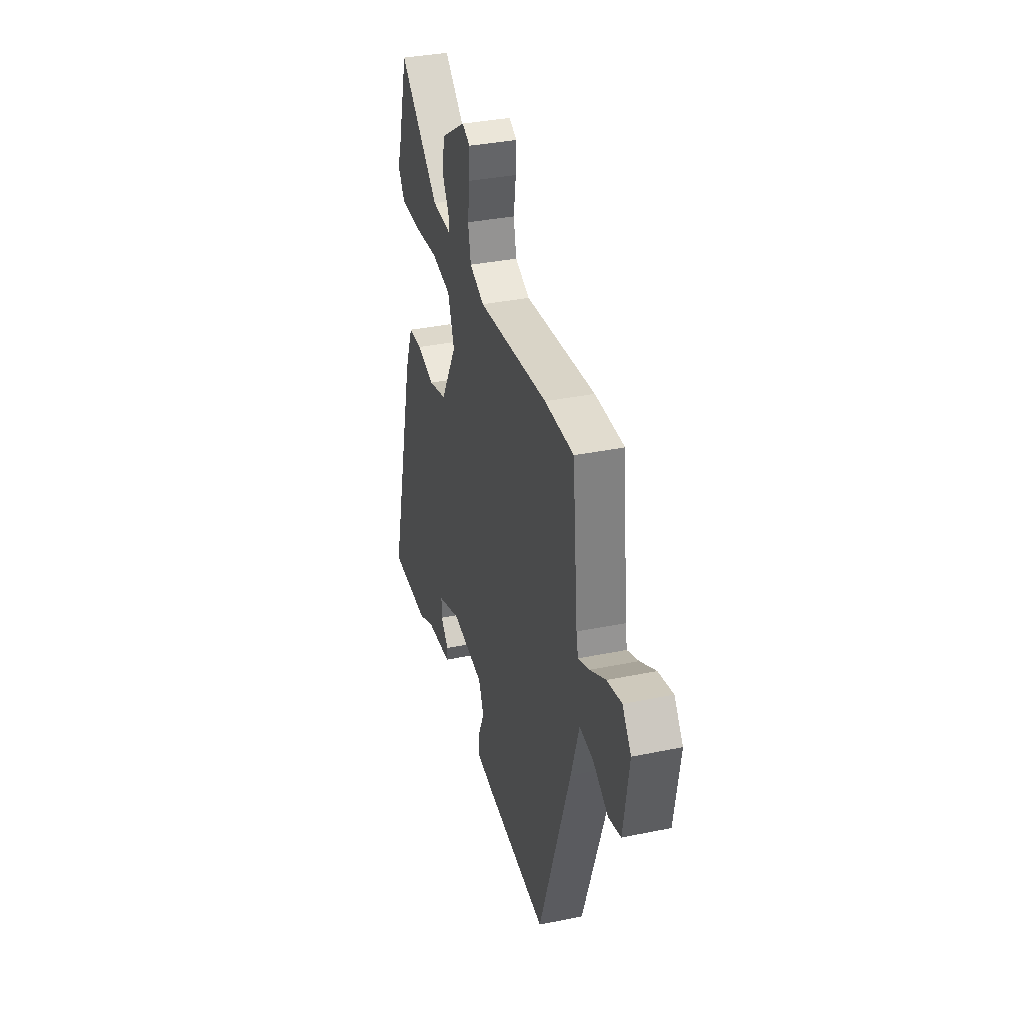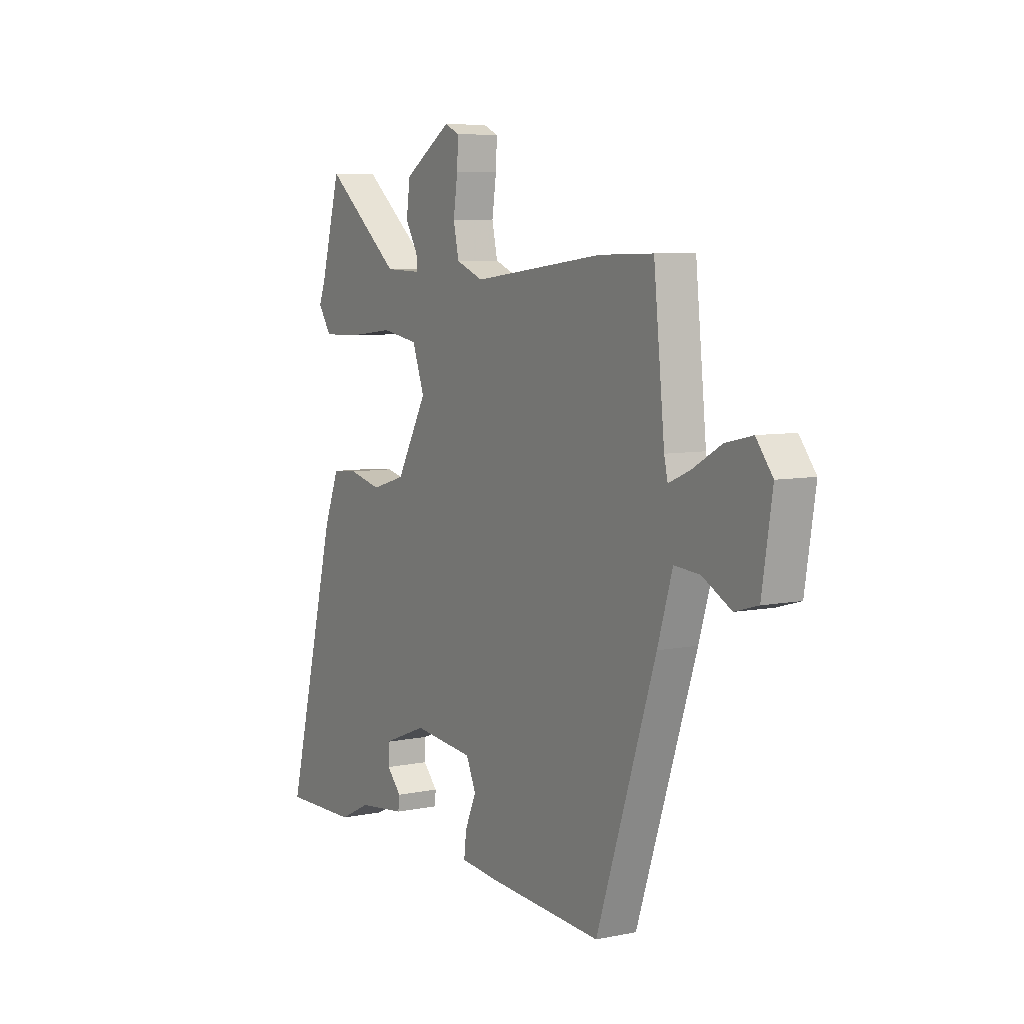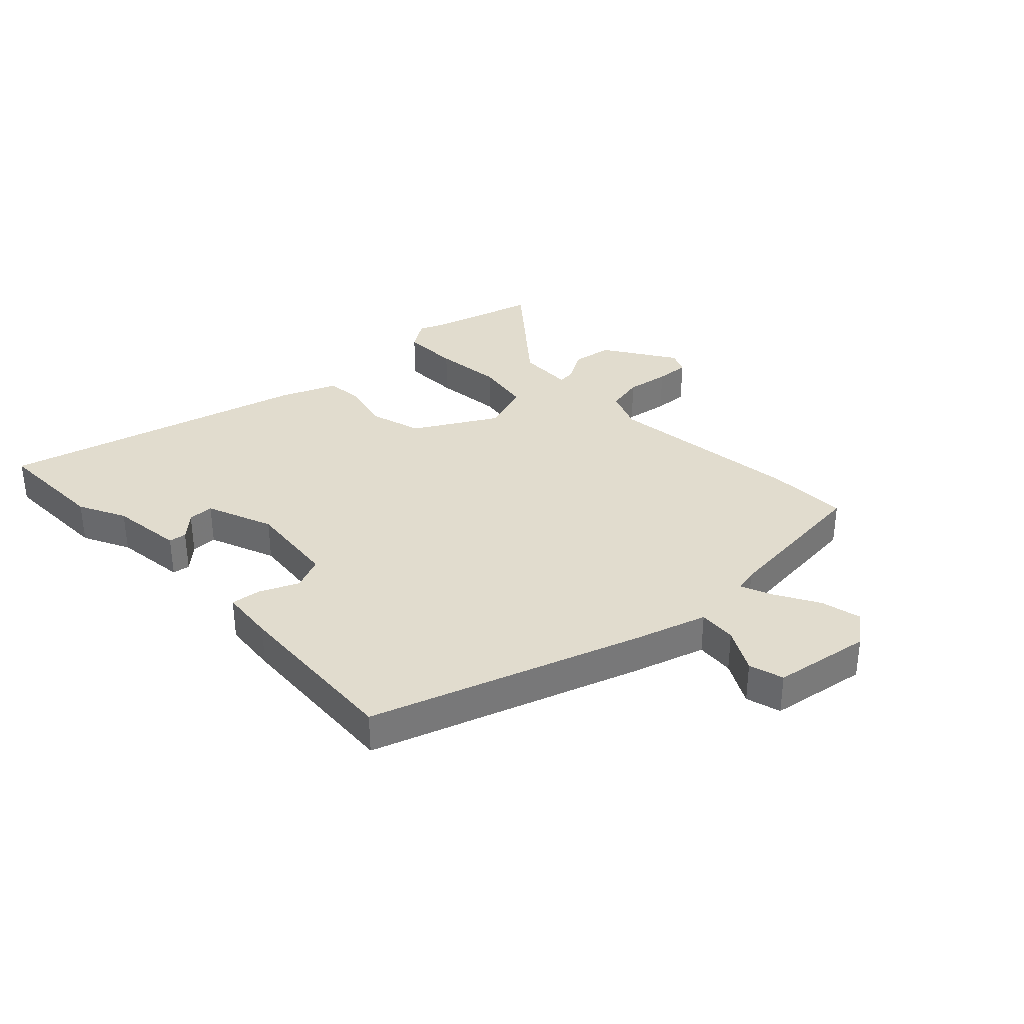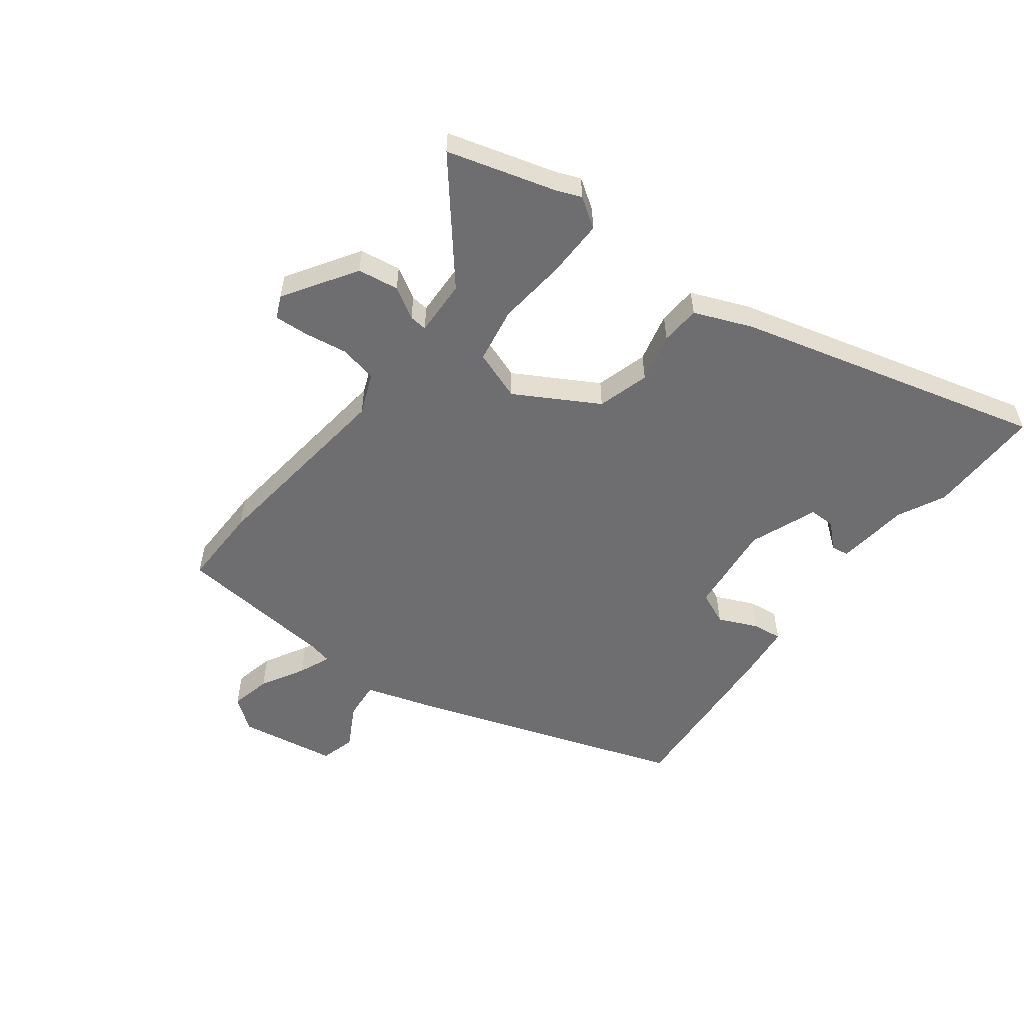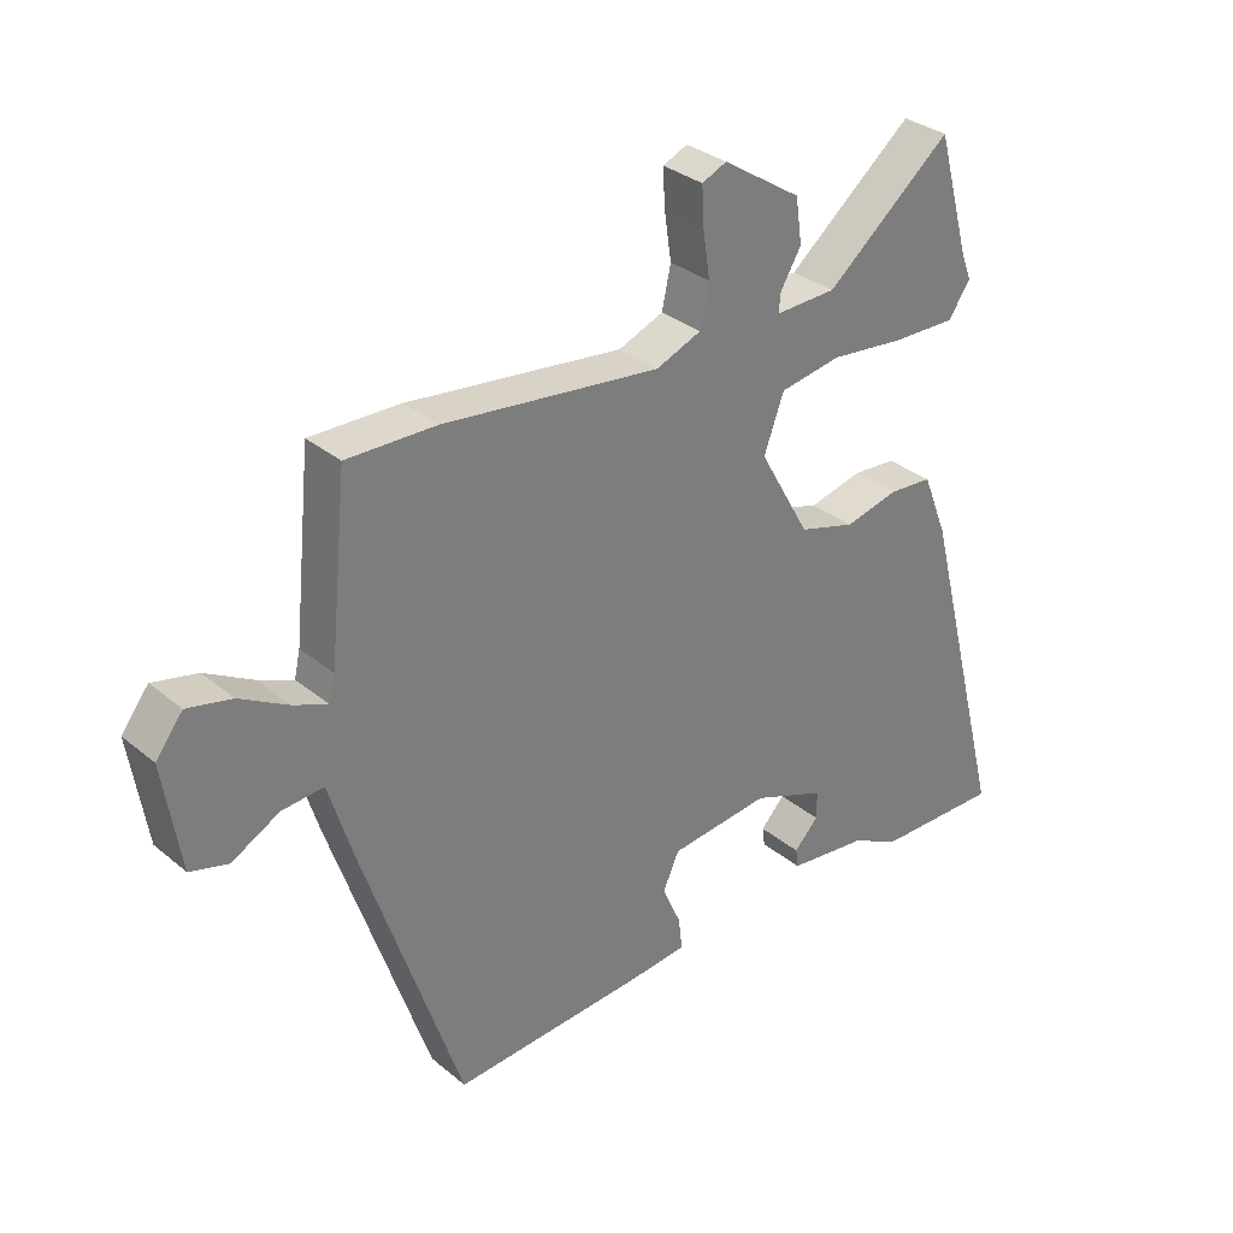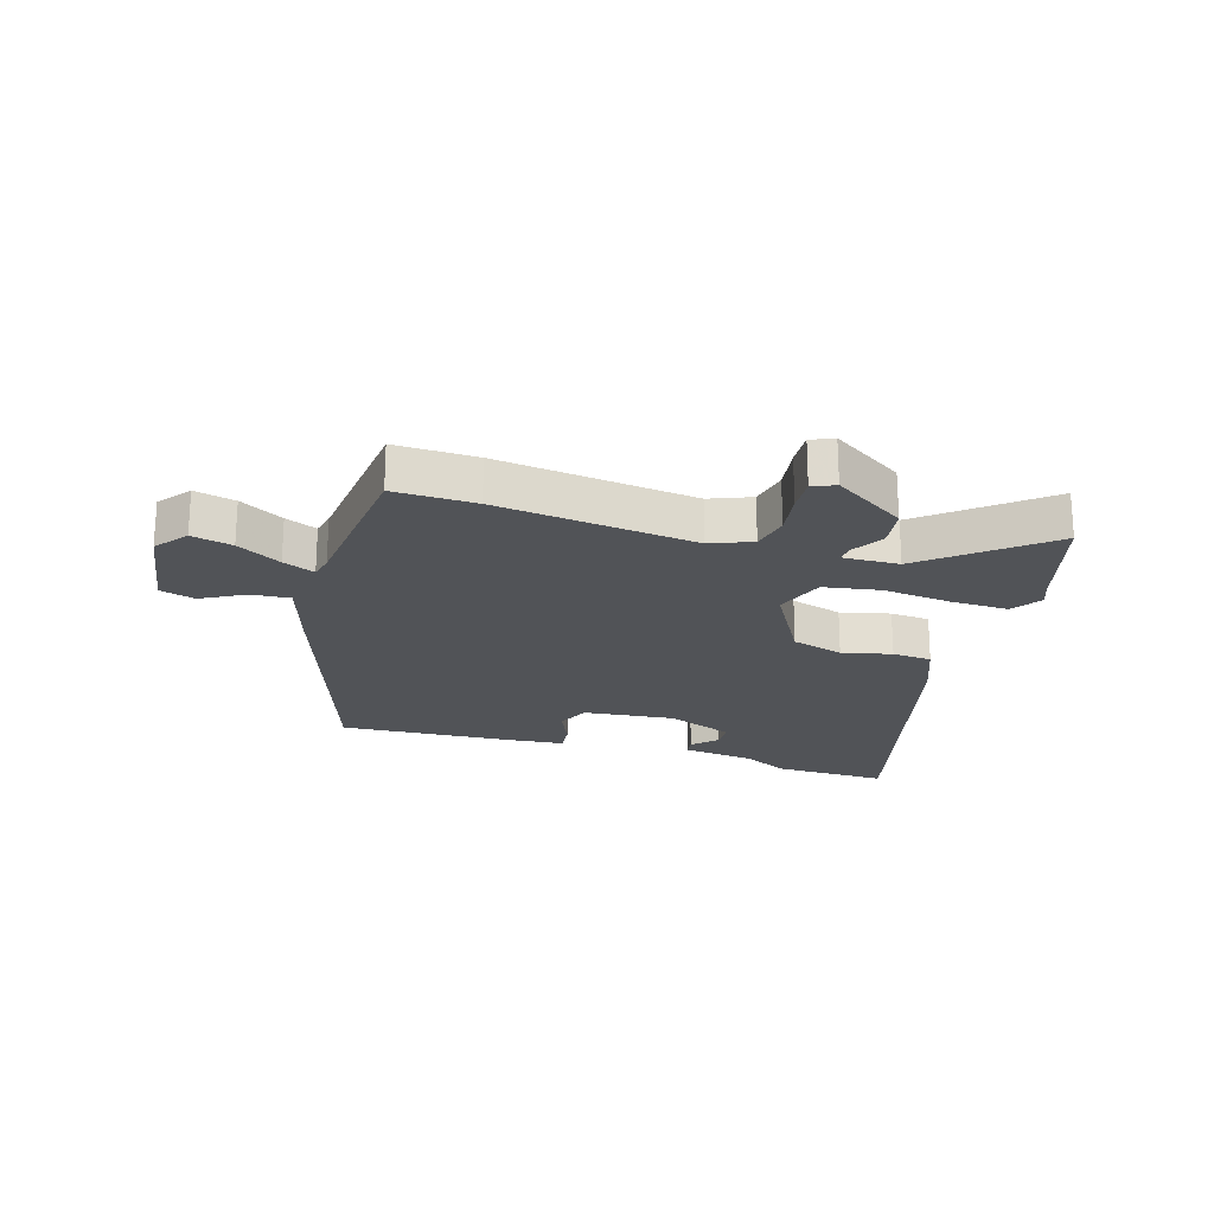
<metadata>
{"format":"obj","ext":"obj","renderer":"f3d","projection":"perspective","resolution":1024,"background":"white","views":[{"elev":35.8,"azim":-105.1,"up":"+Z"},{"elev":6.9,"azim":-120.7,"up":"+Z"},{"elev":34.0,"azim":-133.6,"up":"+Y"},{"elev":-54.4,"azim":53.1,"up":"+Y"},{"elev":32.1,"azim":-41.1,"up":"+Z"},{"elev":-21.7,"azim":-17.0,"up":"+Y"}]}
</metadata>
<code>
v 0.648 0.07 -0.503
v 0.454 0.07 -0.499
v 0.374 0.07 -0.459
v 0.251 0.07 -0.444
v 0.247 0.07 -0.414
v 0.285 0.07 -0.374
v 0.285 0.07 -0.33
v 0.171 0.07 -0.285
v 0.015 0.07 -0.301
v -0.01 0.07 -0.357
v 0.019 0.07 -0.423
v 0.025 0.07 -0.474
v -0.068 0.07 -0.483
v -0.367 0.07 -0.501
v -0.519 0.07 -0.047
v -0.557 0.07 0.077
v -0.622 0.07 0.072
v -0.696 0.07 0.032
v -0.755 0.07 0.049
v -0.781 0.07 0.215
v -0.739 0.07 0.269
v -0.67 0.07 0.253
v -0.596 0.07 0.211
v -0.542 0.07 0.188
v -0.533 0.07 0.228
v -0.505 0.07 0.5
v -0.367 0.07 0.497
v -0.031 0.07 0.456
v 0.039 0.07 0.484
v 0.053 0.07 0.548
v 0.042 0.07 0.622
v 0.039 0.07 0.68
v 0.077 0.07 0.697
v 0.199 0.07 0.618
v 0.209 0.07 0.548
v 0.177 0.07 0.495
v 0.174 0.07 0.465
v 0.269 0.07 0.468
v 0.464 0.07 0.628
v 0.516 0.07 0.442
v 0.532 0.07 0.402
v 0.498 0.07 0.352
v 0.4 0.07 0.354
v 0.283 0.07 0.367
v 0.188 0.07 0.351
v 0.157 0.07 0.266
v 0.236 0.07 0.126
v 0.324 0.07 0.1
v 0.408 0.07 0.12
v 0.475 0.07 0.115
v 0.514 0.07 0.017
v 0.648 0 -0.503
v 0.454 0 -0.499
v 0.374 0 -0.459
v 0.251 0 -0.444
v 0.247 0 -0.414
v 0.285 0 -0.374
v 0.285 0 -0.33
v 0.171 0 -0.285
v 0.015 0 -0.301
v -0.01 0 -0.357
v 0.019 0 -0.423
v 0.025 0 -0.474
v -0.068 0 -0.483
v -0.367 0 -0.501
v -0.519 0 -0.047
v -0.557 0 0.077
v -0.622 0 0.072
v -0.696 0 0.032
v -0.755 0 0.049
v -0.781 0 0.215
v -0.739 0 0.269
v -0.67 0 0.253
v -0.596 0 0.211
v -0.542 0 0.188
v -0.533 0 0.228
v -0.505 0 0.5
v -0.367 0 0.497
v -0.031 0 0.456
v 0.039 0 0.484
v 0.053 0 0.548
v 0.042 0 0.622
v 0.039 0 0.68
v 0.077 0 0.697
v 0.199 0 0.618
v 0.209 0 0.548
v 0.177 0 0.495
v 0.174 0 0.465
v 0.269 0 0.468
v 0.464 0 0.628
v 0.516 0 0.442
v 0.532 0 0.402
v 0.498 0 0.352
v 0.4 0 0.354
v 0.283 0 0.367
v 0.188 0 0.351
v 0.157 0 0.266
v 0.236 0 0.126
v 0.324 0 0.1
v 0.408 0 0.12
v 0.475 0 0.115
v 0.514 0 0.017
f 1 2 3
f 51 1 3
f 50 51 3
f 49 50 3
f 48 49 3
f 47 48 3
f 46 47 3
f 42 43 44
f 41 42 44
f 40 41 44
f 40 44 45
f 39 40 45
f 38 39 45
f 37 38 45
f 34 35 36
f 33 34 36
f 32 33 36
f 31 32 36
f 30 31 36
f 29 30 36 37
f 37 45 46
f 29 37 46
f 28 29 46
f 27 28 46
f 26 27 46
f 25 26 46
f 21 22 23
f 20 21 23
f 19 20 23
f 18 19 23
f 17 18 23
f 16 17 23 24
f 16 24 25
f 15 16 25
f 14 15 25
f 13 14 25
f 12 13 25
f 11 12 25
f 10 11 25
f 3 4 5 6
f 3 6 7
f 46 3 7
f 9 10 25 46
f 8 9 46
f 7 8 46
f 54 53 52
f 54 52 102
f 54 102 101
f 54 101 100
f 54 100 99
f 54 99 98
f 54 98 97
f 95 94 93
f 95 93 92
f 95 92 91
f 96 95 91
f 96 91 90
f 96 90 89
f 96 89 88
f 87 86 85
f 87 85 84
f 87 84 83
f 87 83 82
f 87 82 81
f 88 87 81 80
f 97 96 88
f 97 88 80
f 97 80 79
f 97 79 78
f 97 78 77
f 97 77 76
f 74 73 72
f 74 72 71
f 74 71 70
f 74 70 69
f 74 69 68
f 75 74 68 67
f 76 75 67
f 76 67 66
f 76 66 65
f 76 65 64
f 76 64 63
f 76 63 62
f 76 62 61
f 57 56 55 54
f 58 57 54
f 58 54 97
f 97 76 61 60
f 97 60 59
f 97 59 58
f 1 52 53 2
f 2 53 54 3
f 3 54 55 4
f 4 55 56 5
f 5 56 57 6
f 6 57 58 7
f 7 58 59 8
f 8 59 60 9
f 9 60 61 10
f 10 61 62 11
f 11 62 63 12
f 12 63 64 13
f 13 64 65 14
f 14 65 66 15
f 15 66 67 16
f 16 67 68 17
f 17 68 69 18
f 18 69 70 19
f 19 70 71 20
f 20 71 72 21
f 21 72 73 22
f 22 73 74 23
f 23 74 75 24
f 24 75 76 25
f 25 76 77 26
f 26 77 78 27
f 27 78 79 28
f 28 79 80 29
f 29 80 81 30
f 30 81 82 31
f 31 82 83 32
f 32 83 84 33
f 33 84 85 34
f 34 85 86 35
f 35 86 87 36
f 36 87 88 37
f 37 88 89 38
f 38 89 90 39
f 39 90 91 40
f 40 91 92 41
f 41 92 93 42
f 42 93 94 43
f 43 94 95 44
f 44 95 96 45
f 45 96 97 46
f 46 97 98 47
f 47 98 99 48
f 48 99 100 49
f 49 100 101 50
f 50 101 102 51
f 51 102 52 1

</code>
